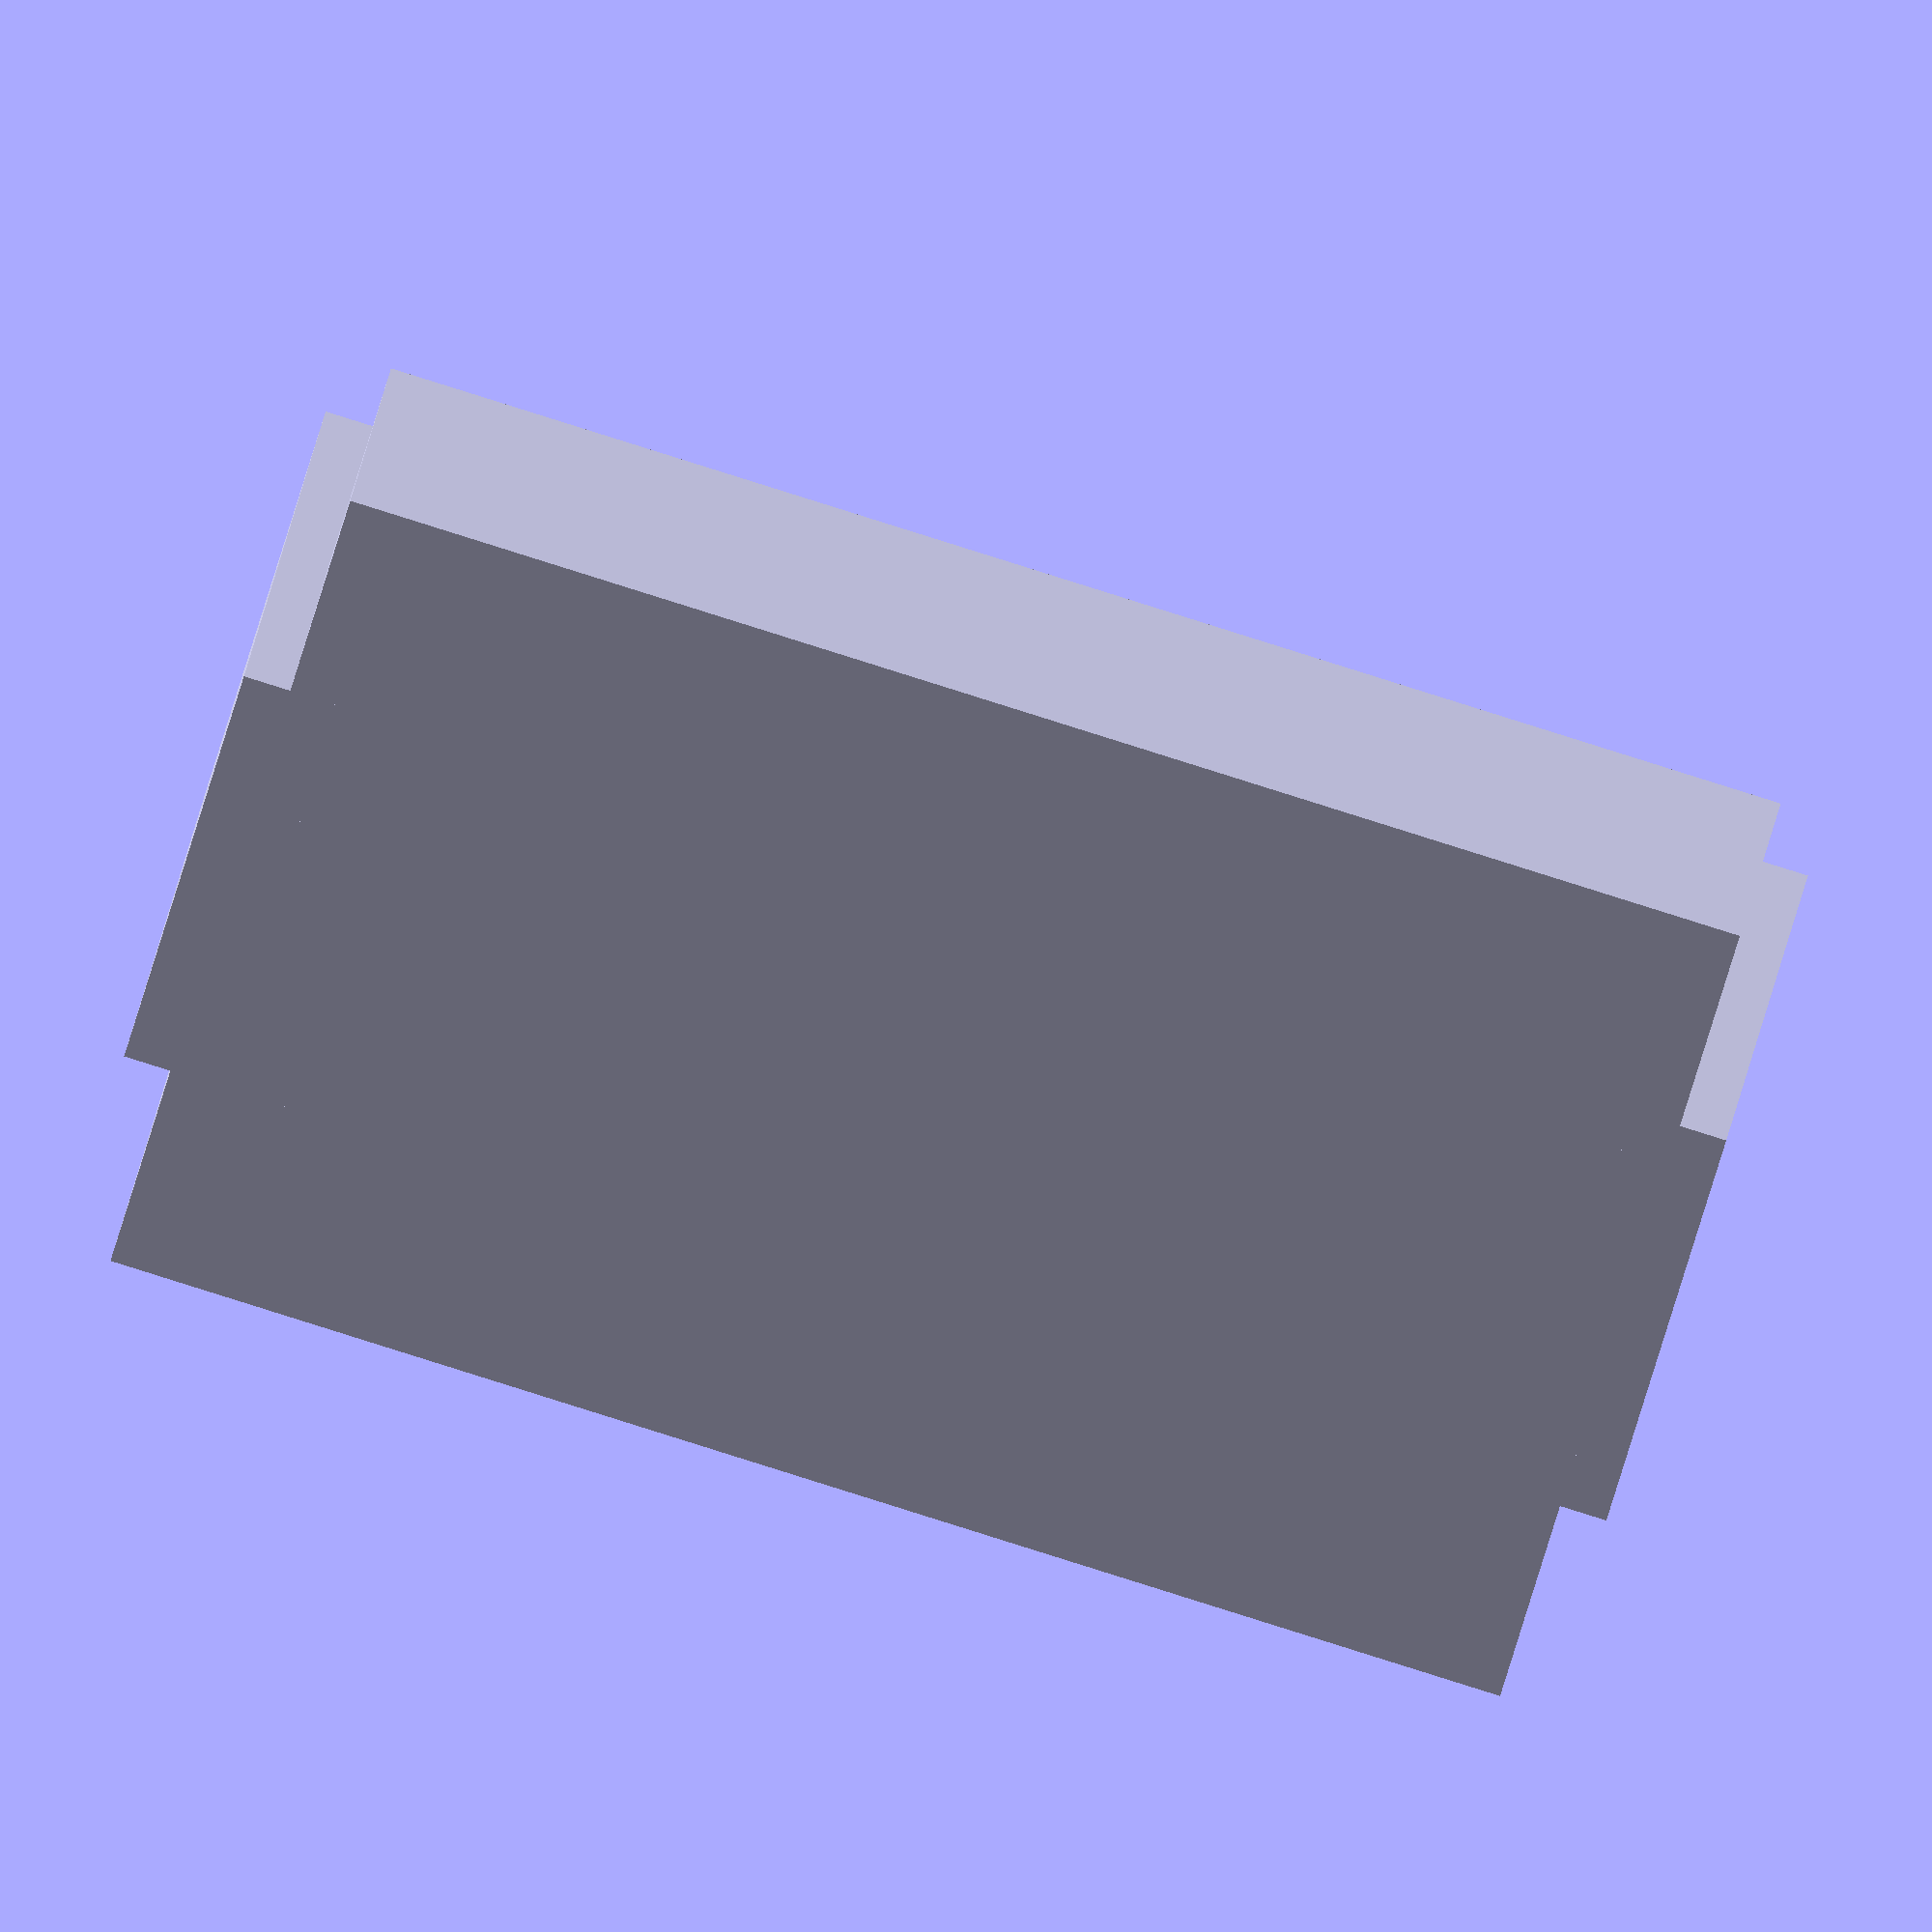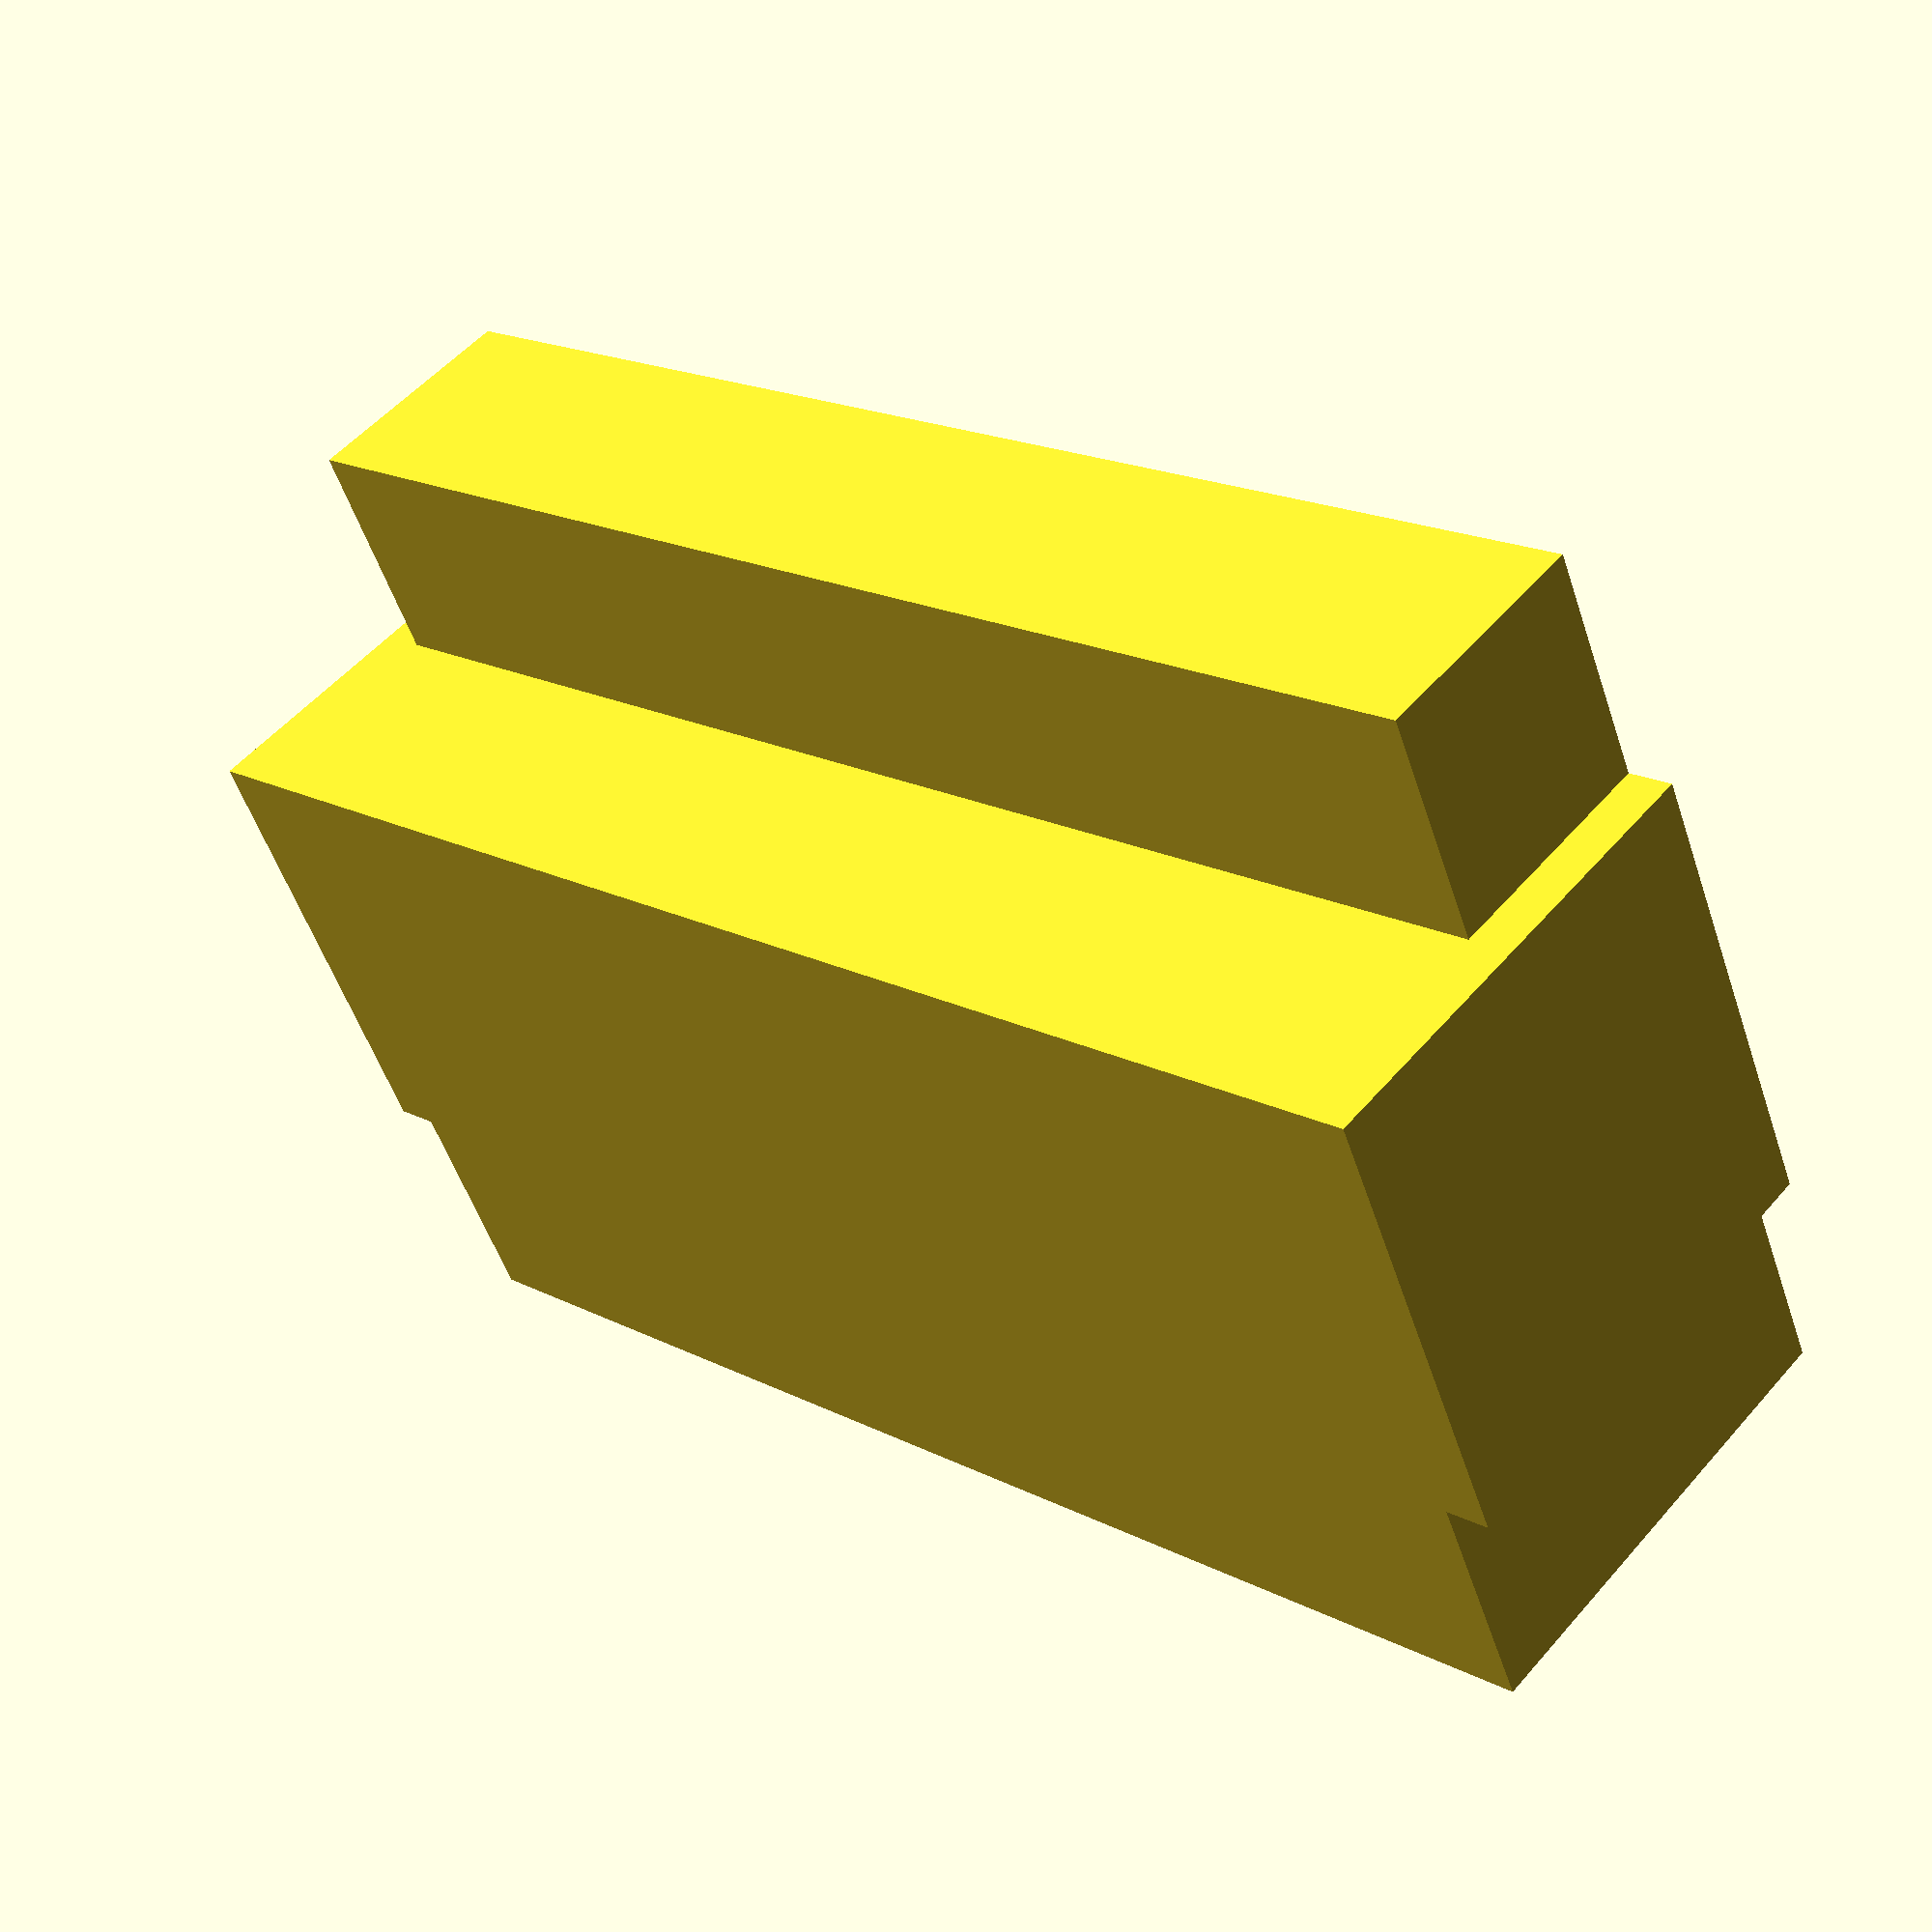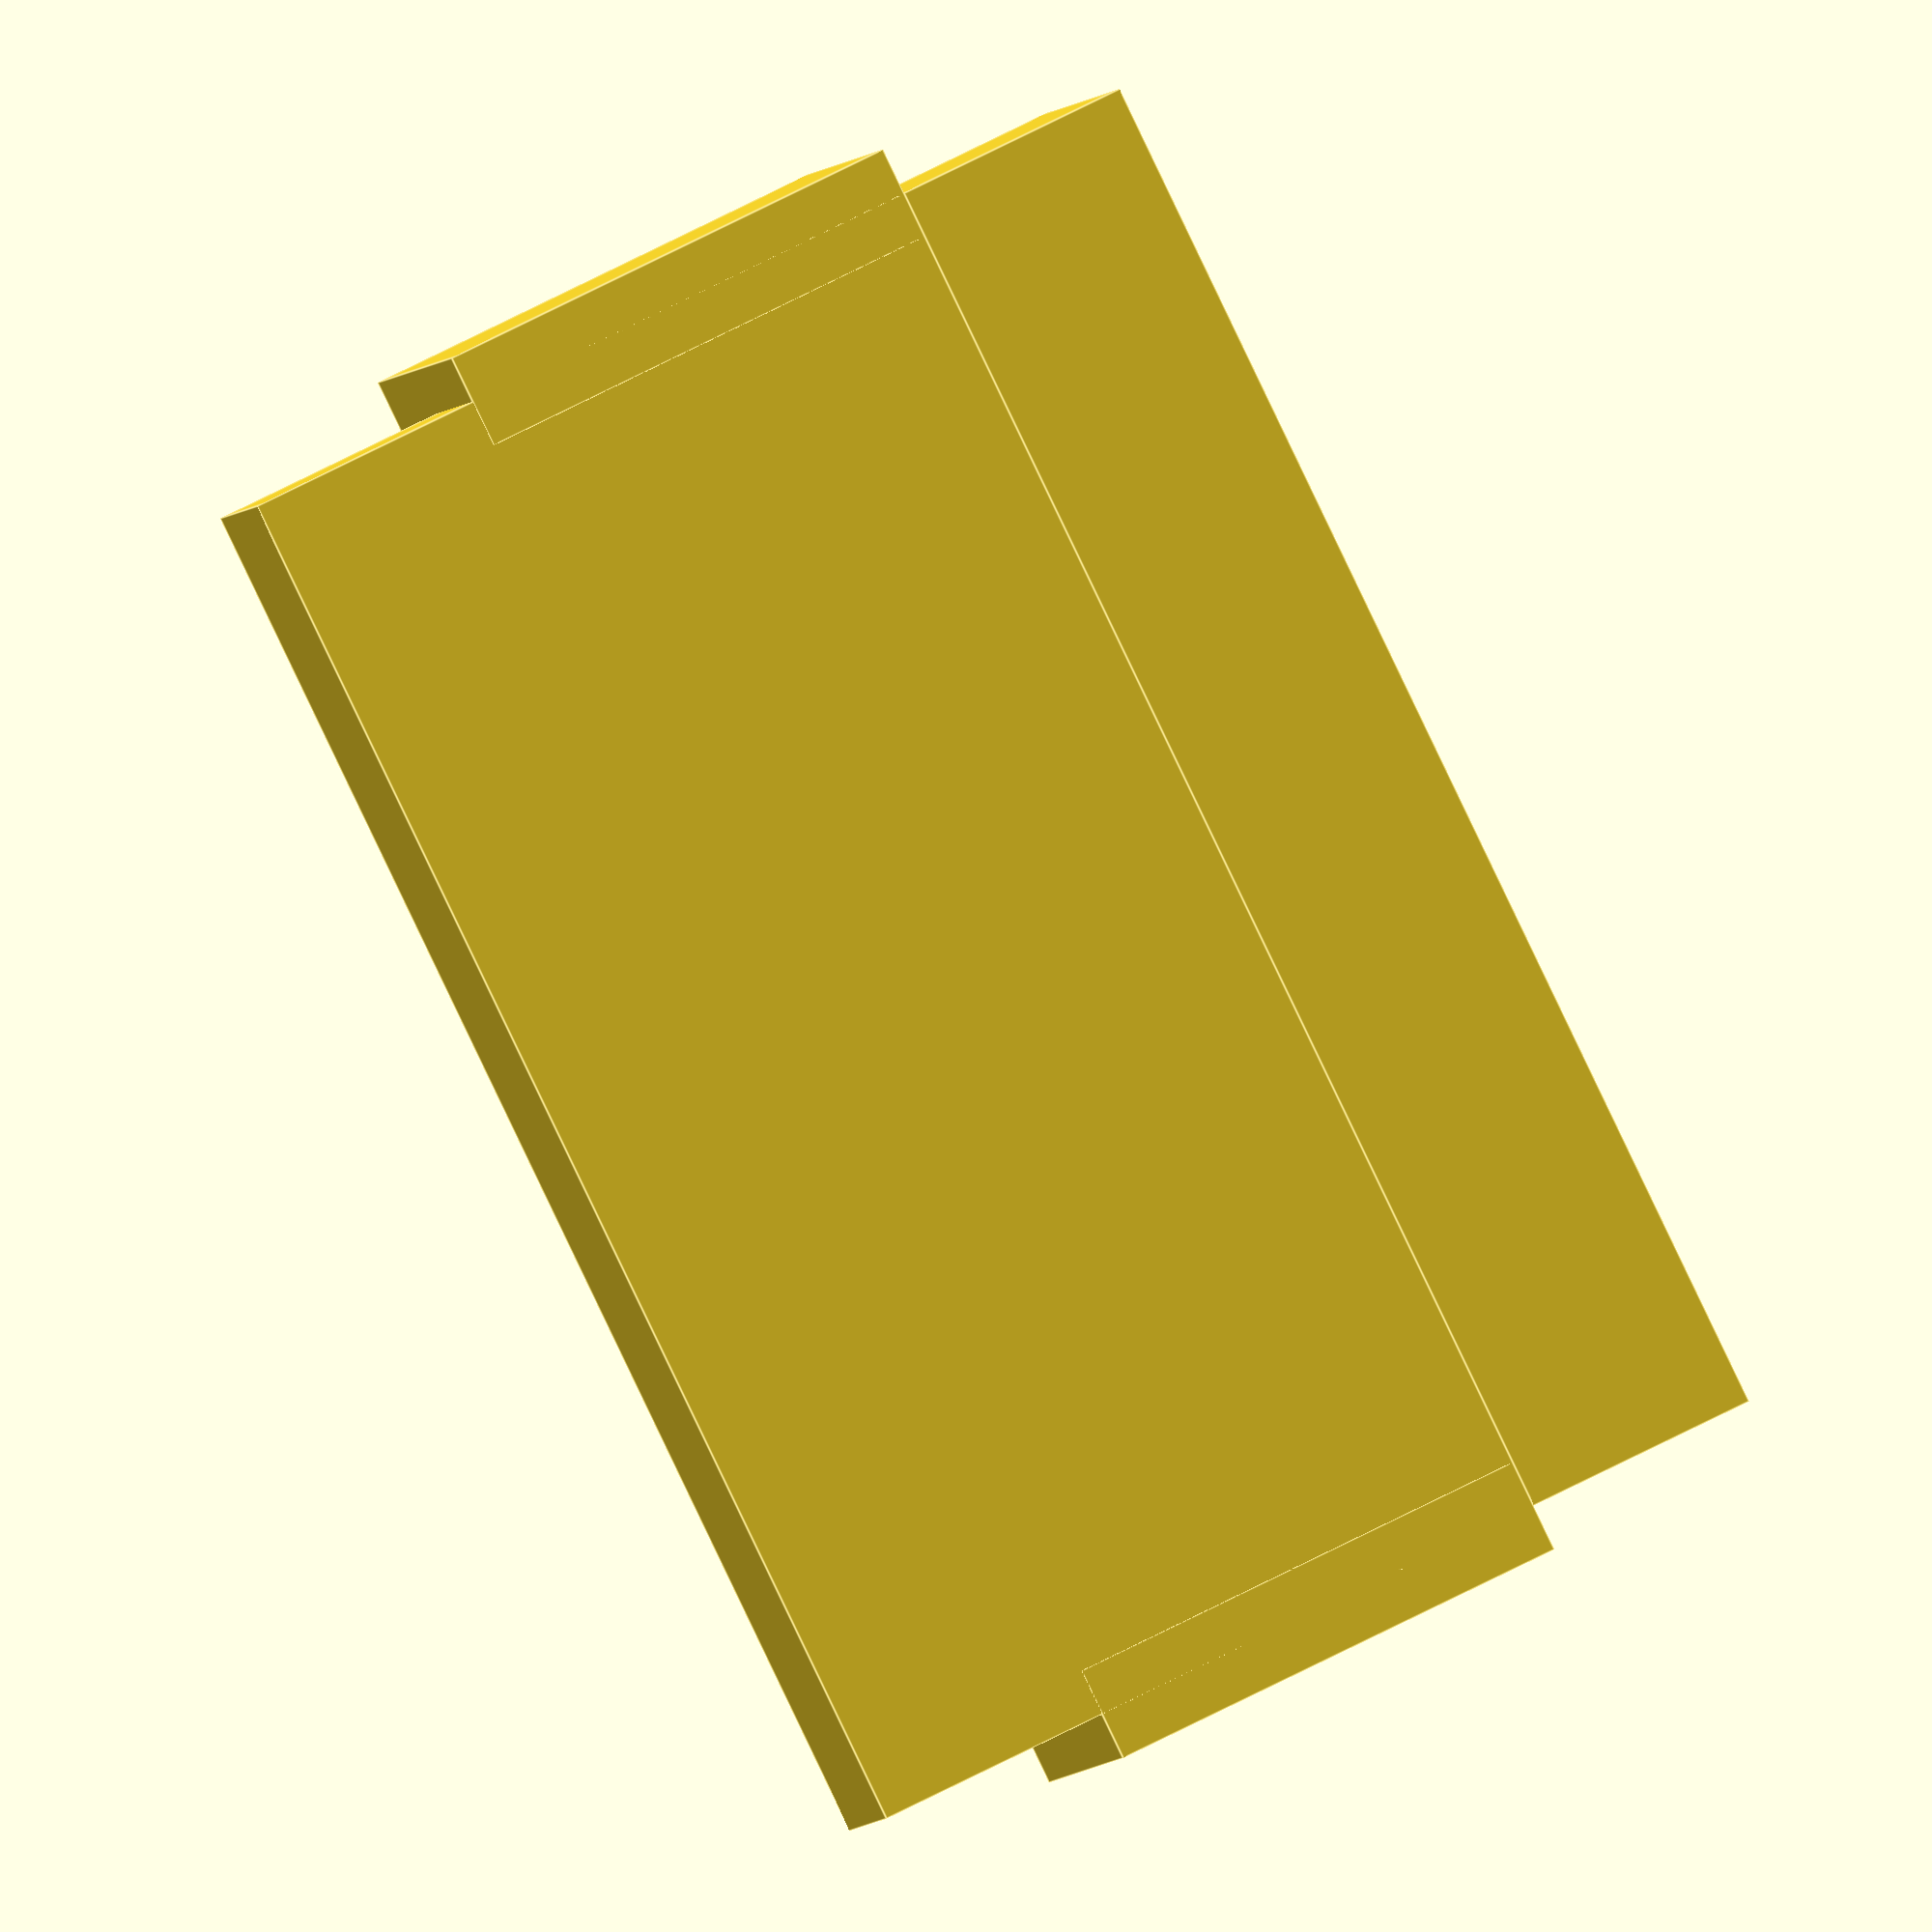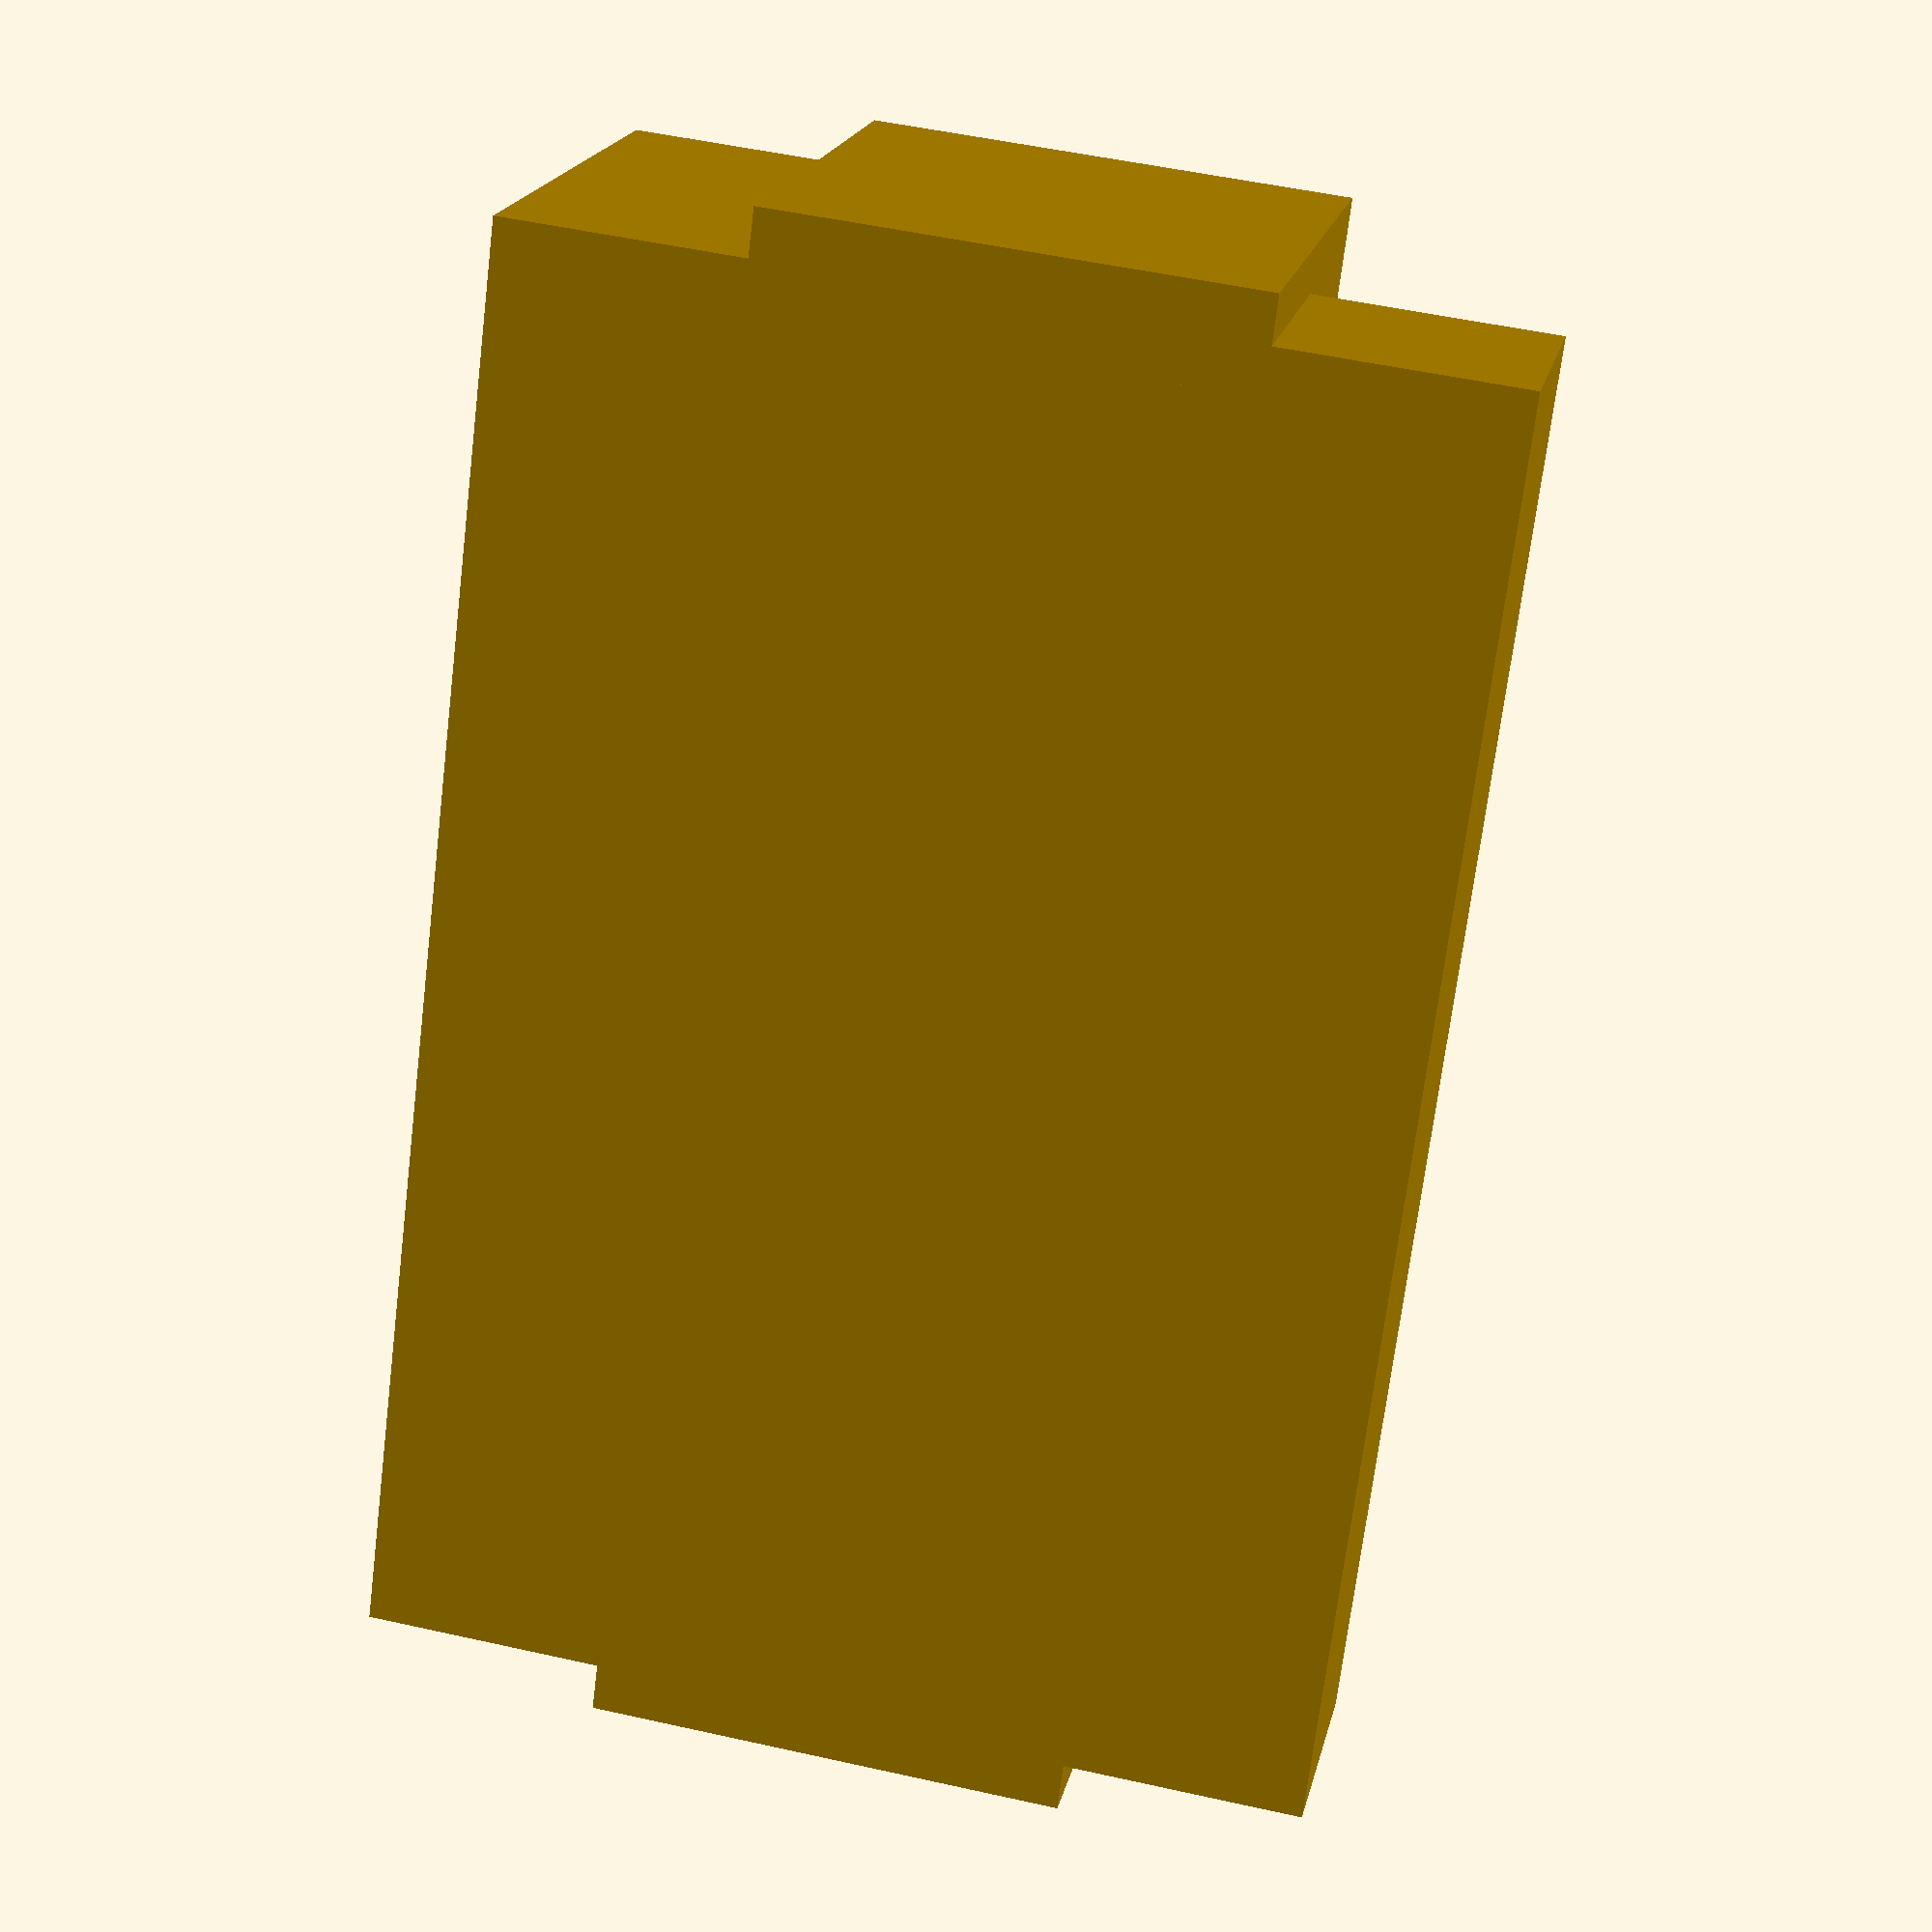
<openscad>
// Couch Base
cube([30, 10, 5]);

// Couch Back
translate([0, 0, 5])
cube([30, 5, 15]);

// Couch Seat Cushions
translate([1, 5, 5])
cube([14, 5, 10]);
translate([15, 5, 5])
cube([14, 5, 10]);

// Couch Arms
translate([-1, 0, 5])
cube([2, 10, 10]);
translate([29, 0, 5])
cube([2, 10, 10]);
</openscad>
<views>
elev=233.9 azim=190.0 roll=194.3 proj=o view=solid
elev=52.8 azim=222.1 roll=18.2 proj=p view=solid
elev=290.4 azim=199.5 roll=62.7 proj=o view=edges
elev=129.9 azim=300.2 roll=256.1 proj=p view=solid
</views>
